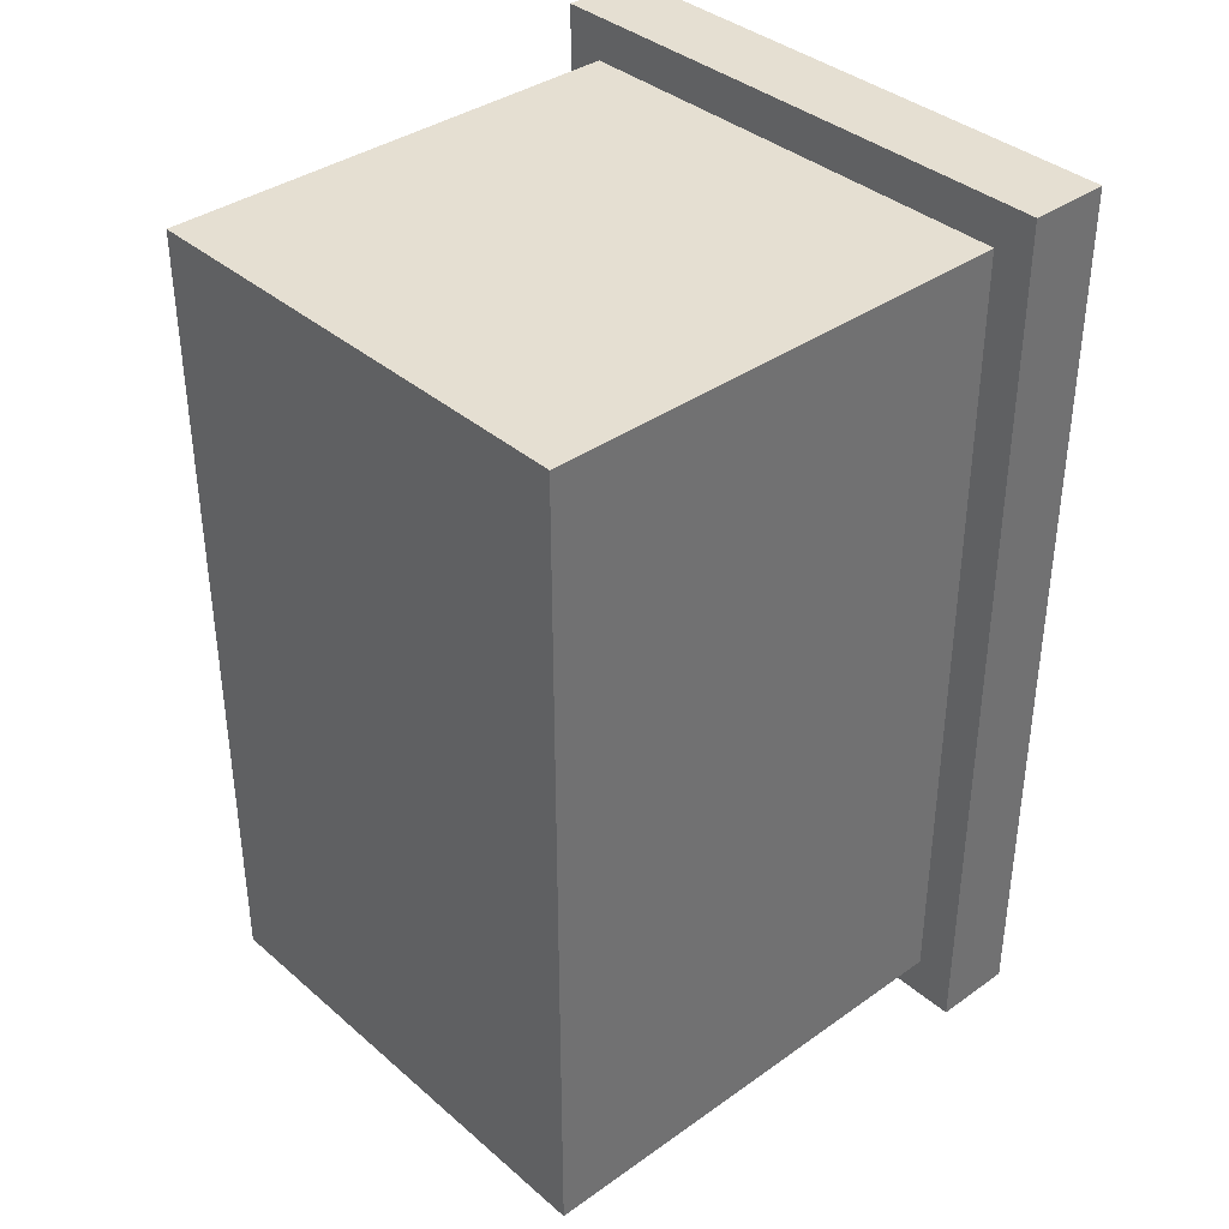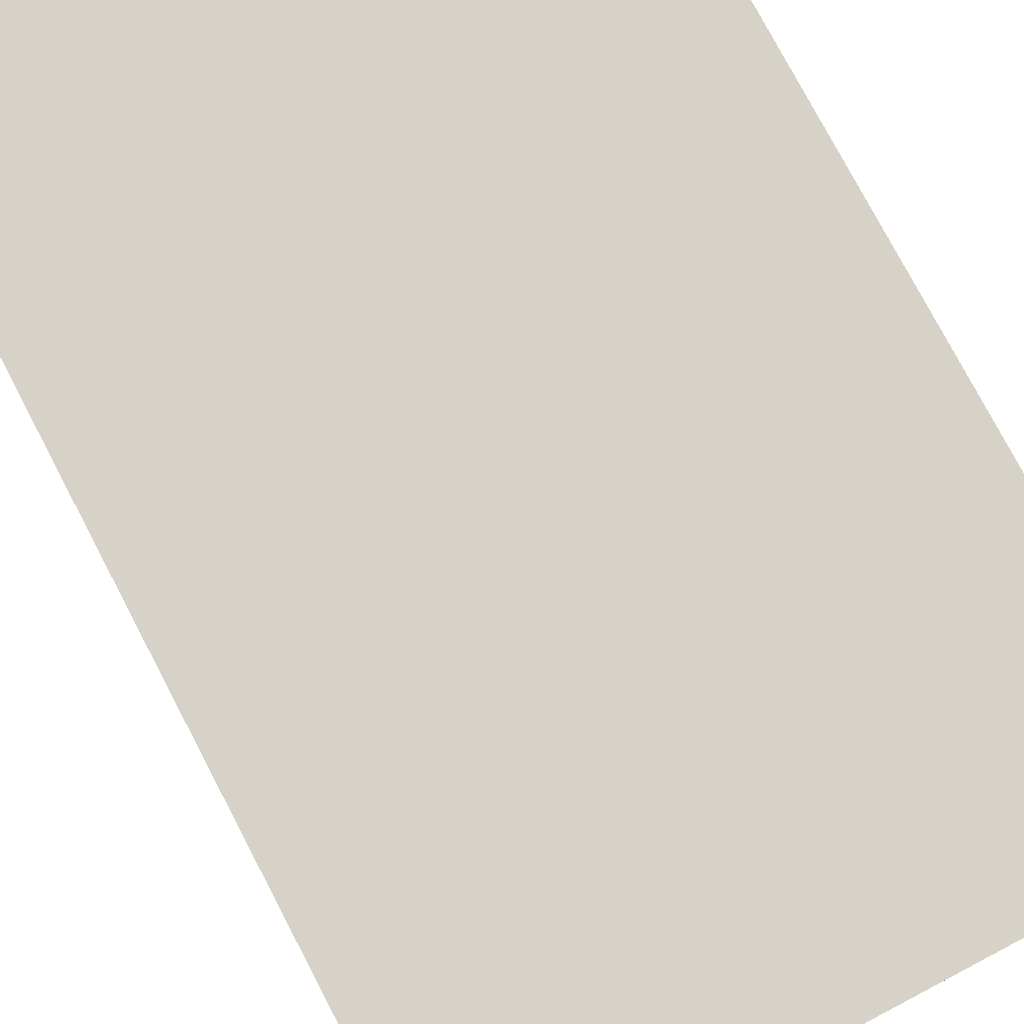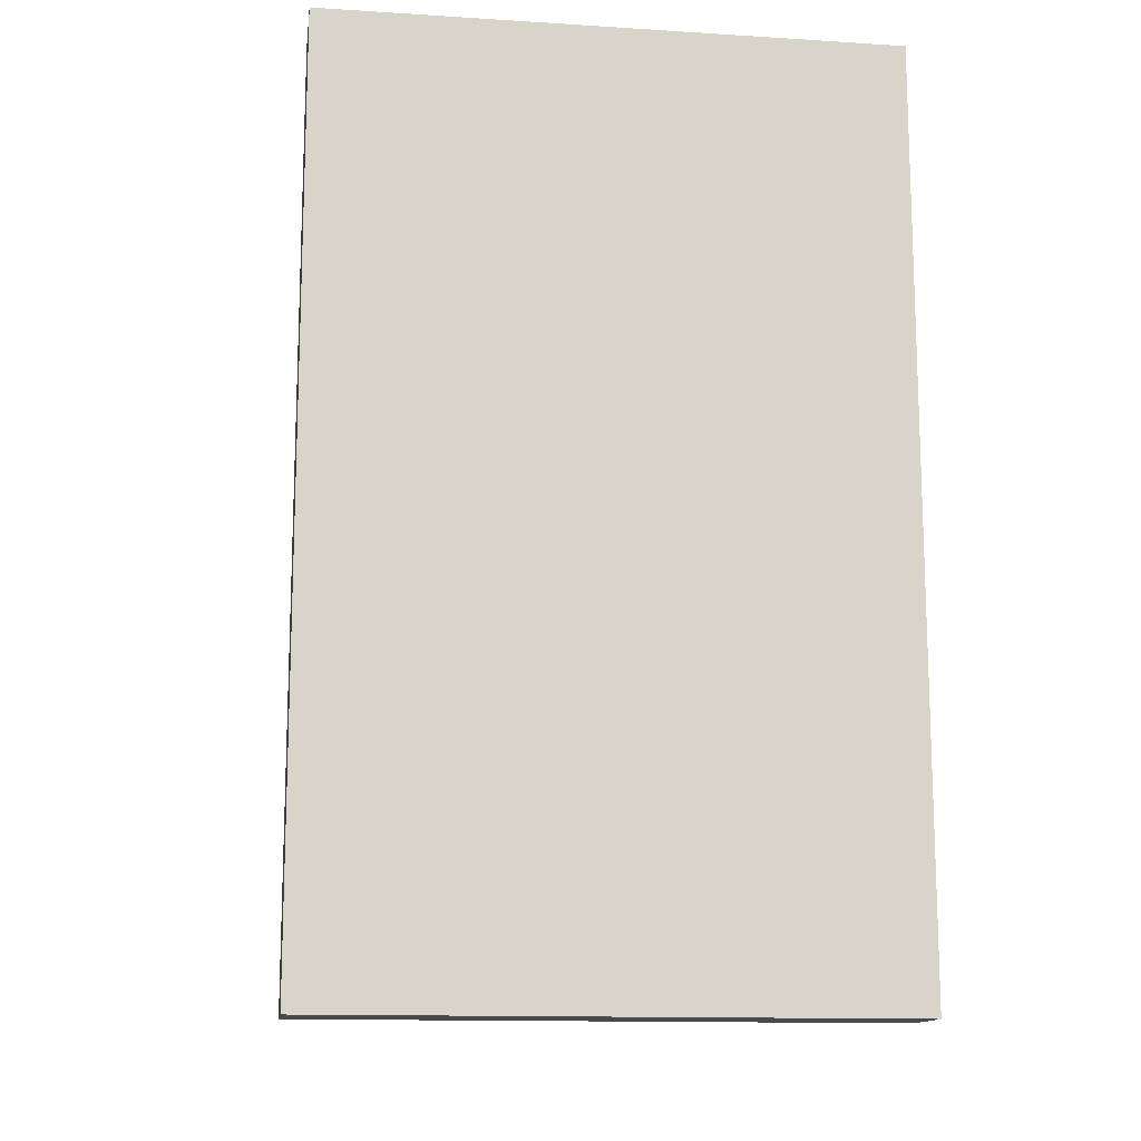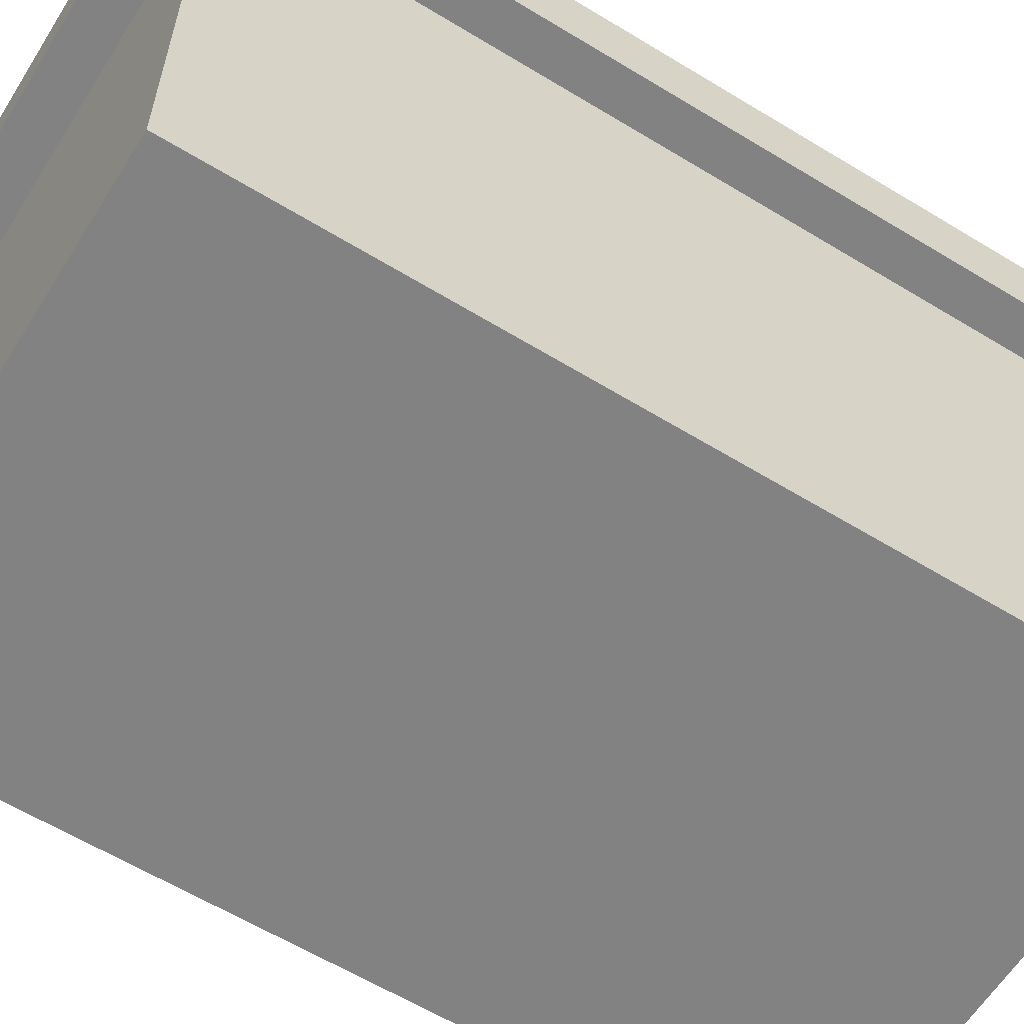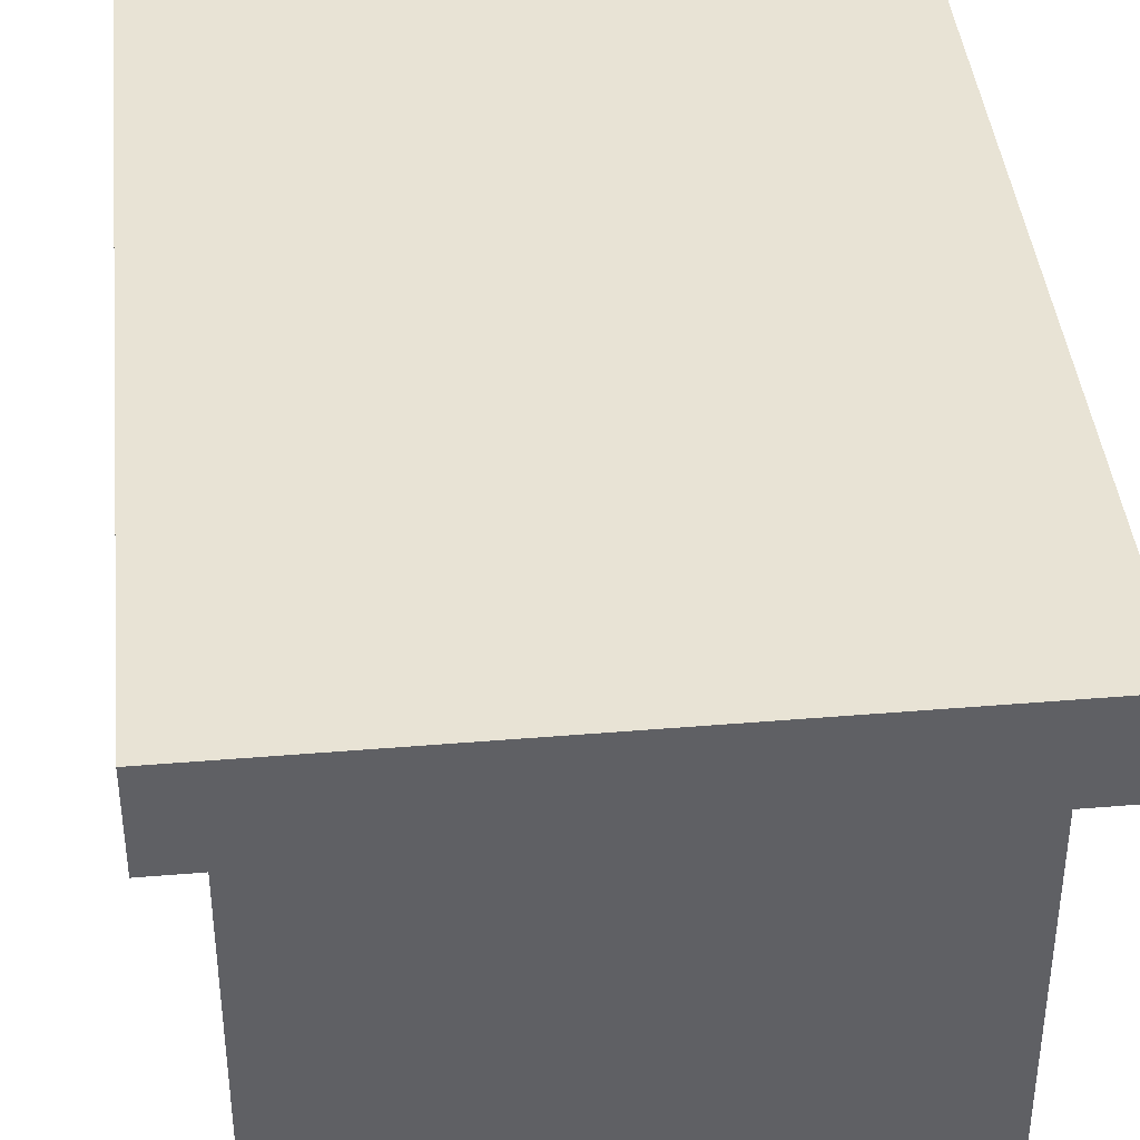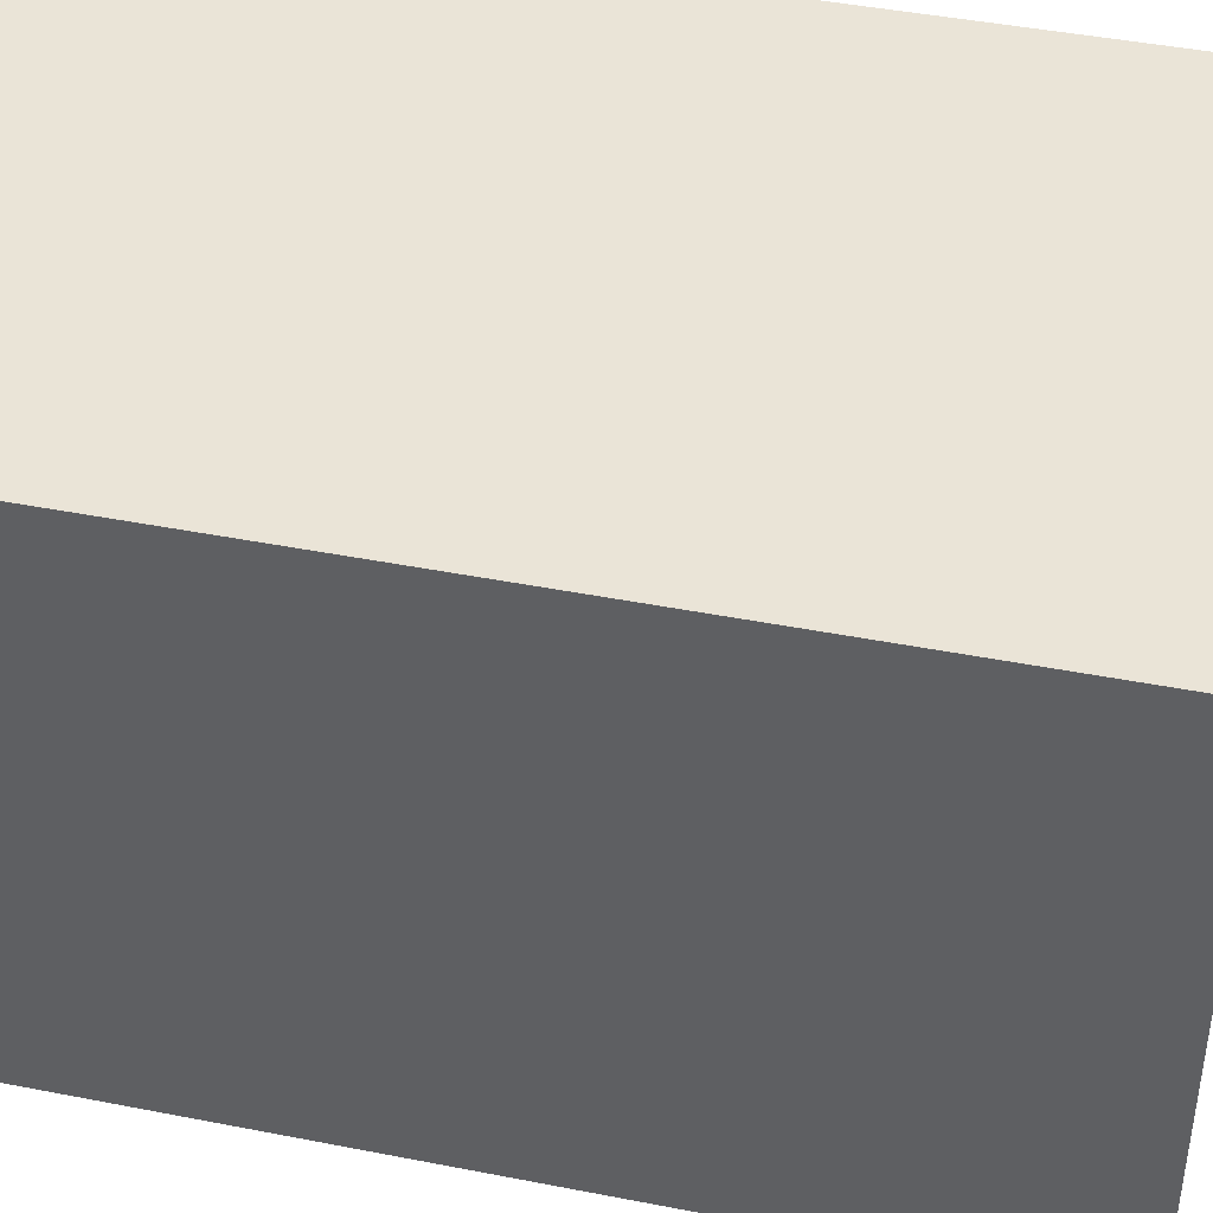
<metadata>
{"format":"obj","ext":"obj","renderer":"f3d","projection":"perspective","resolution":1024,"background":"white","views":[{"elev":37.3,"azim":47.7,"up":"+Z"},{"elev":77.4,"azim":-27.7,"up":"+Y"},{"elev":-13.6,"azim":172.0,"up":"+Z"},{"elev":-60.9,"azim":-121.9,"up":"+Y"},{"elev":41.0,"azim":174.2,"up":"+Y"},{"elev":43.7,"azim":-77.0,"up":"+Y"}]}
</metadata>
<code>
o Ice_Cream_Cube.009
v -0.5 -0.5 18.46
v -0.5 0.5 18.46
v -0.5 -0.5 16.76
v -0.5 0.5 16.76
v 0.5 -0.5 18.46
v 0.5 0.5 18.46
v 0.5 -0.5 16.76
v 0.5 0.5 16.76
v -0.5825 0.5 18.55
v -0.5825 0.5 16.67
v 0.5825 0.5 16.67
v 0.5825 0.5 18.55
v -0.5825 0.6698 18.55
v -0.5825 0.6698 16.67
v 0.5825 0.6698 16.67
v 0.5825 0.6698 18.55
f 1 2 4 3
f 3 4 8 7
f 7 8 6 5
f 5 6 2 1
f 3 7 5 1
f 6 8 11 12
f 9 12 16 13
f 4 2 9 10
f 2 6 12 9
f 8 4 10 11
f 15 14 13 16
f 11 10 14 15
f 12 11 15 16
f 10 9 13 14

</code>
